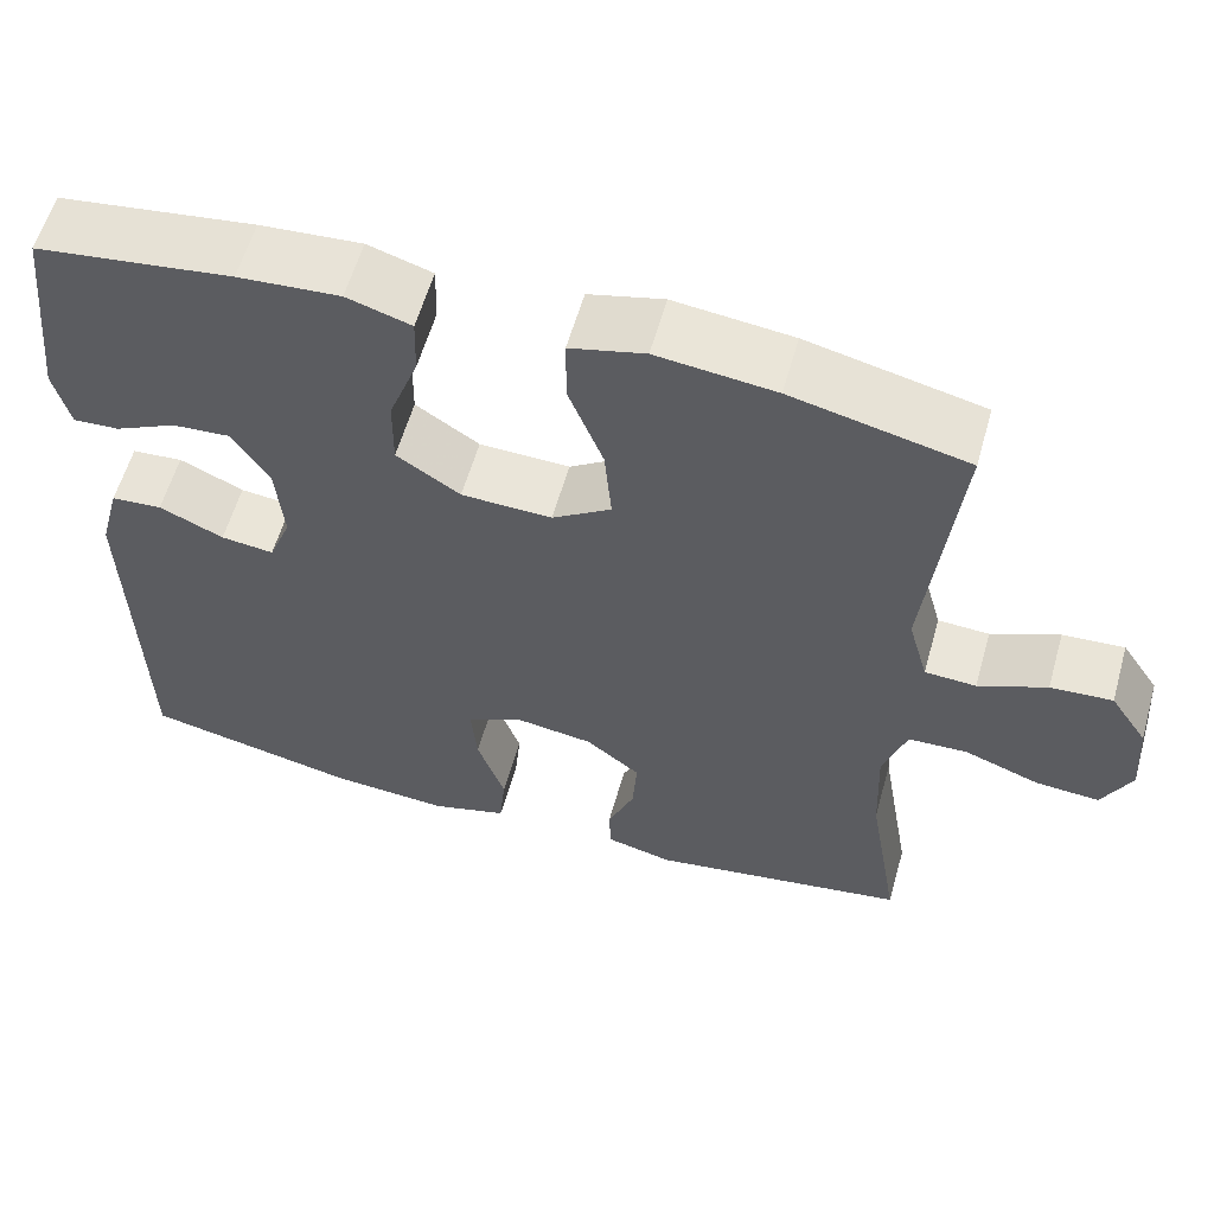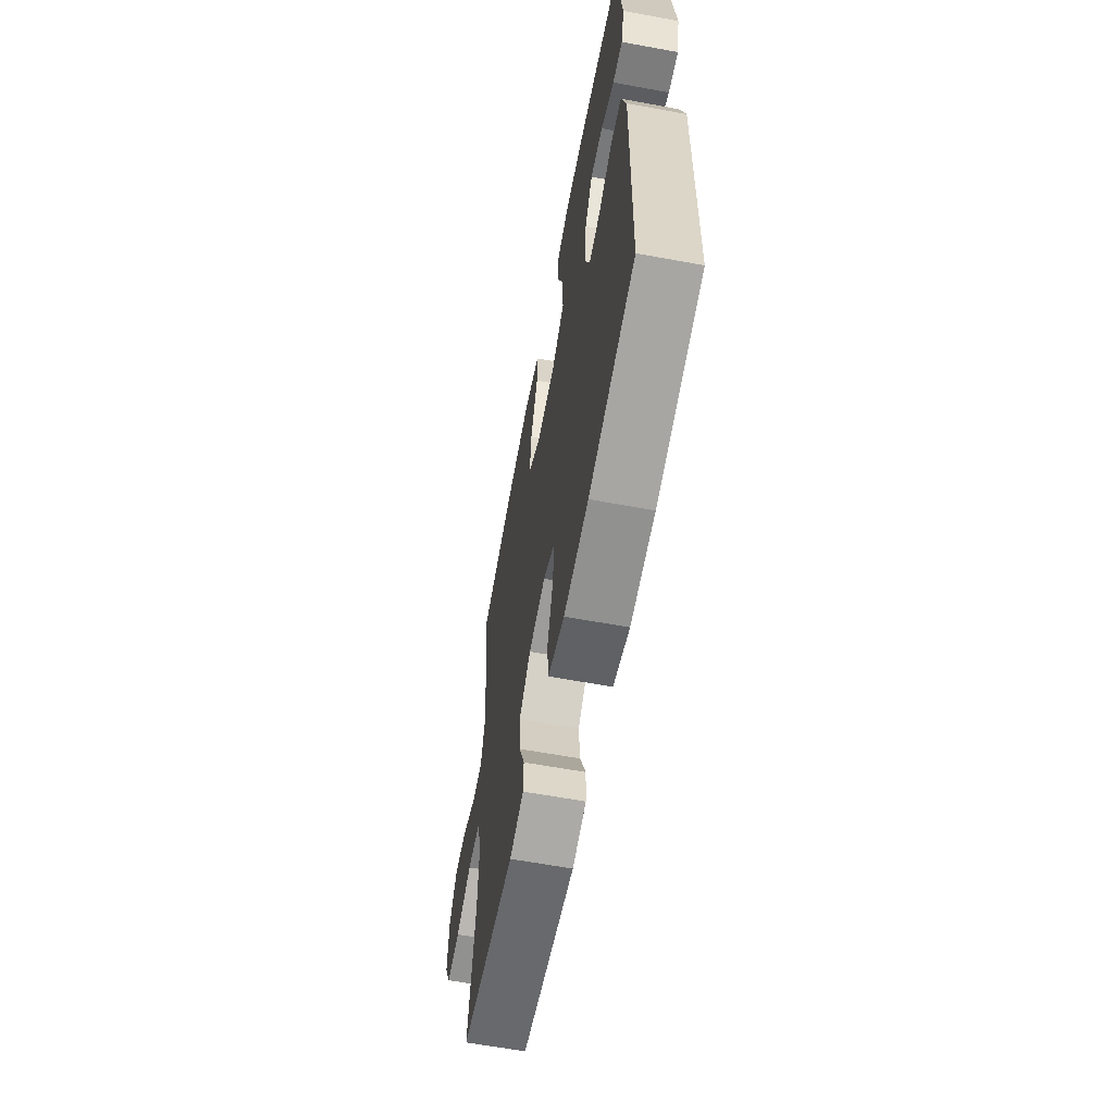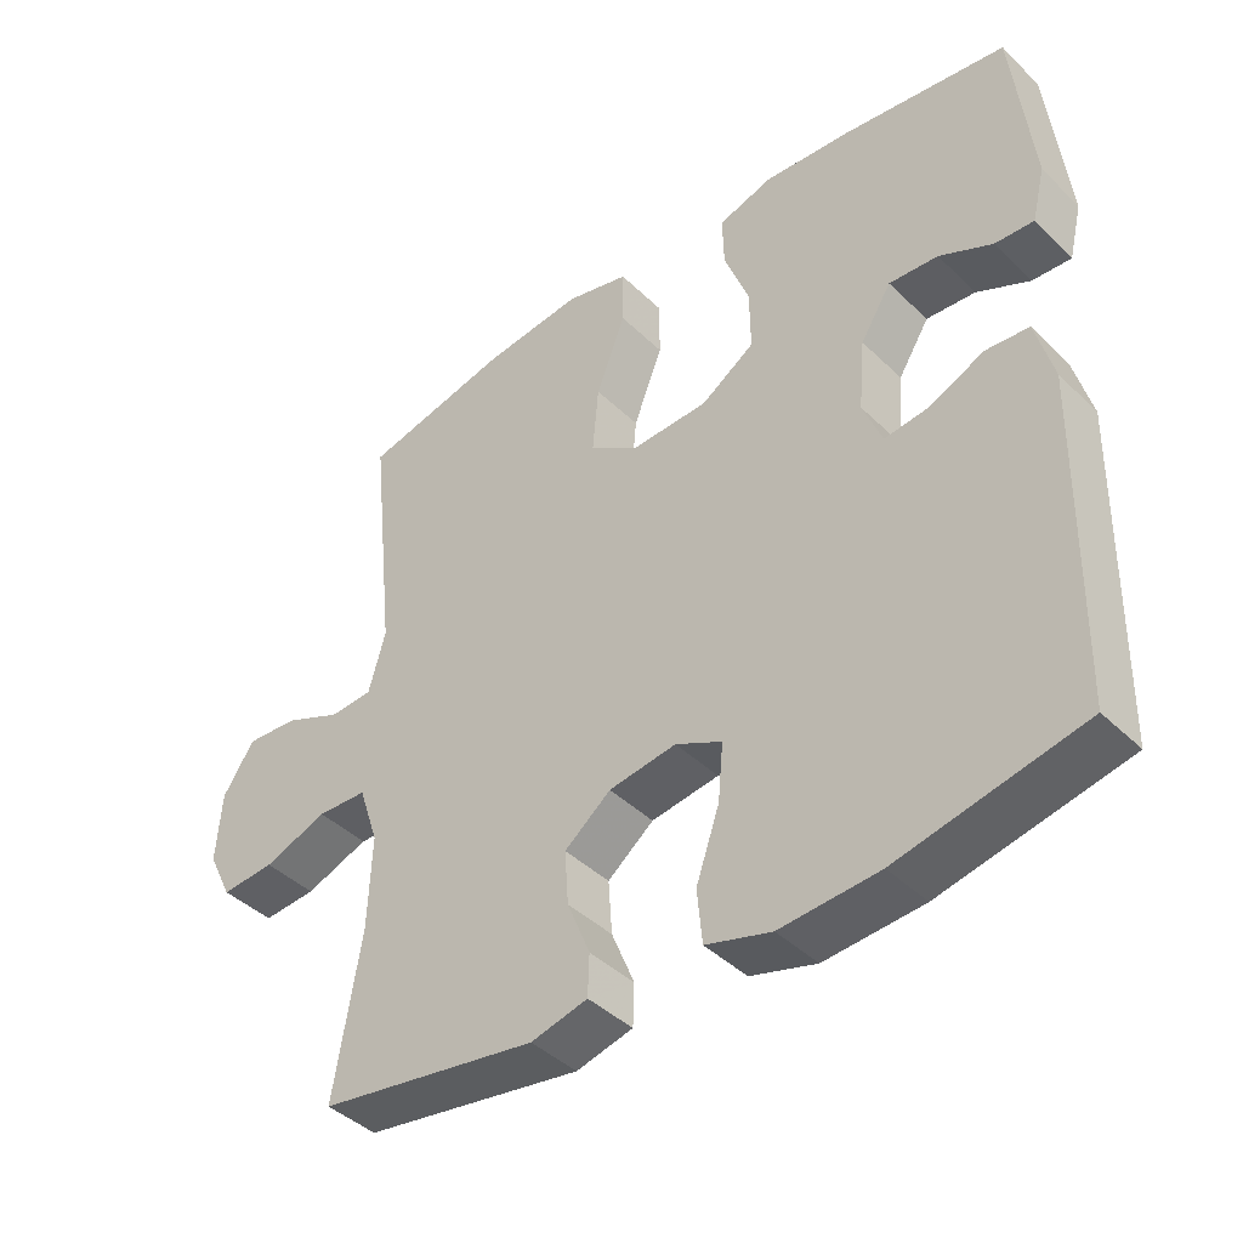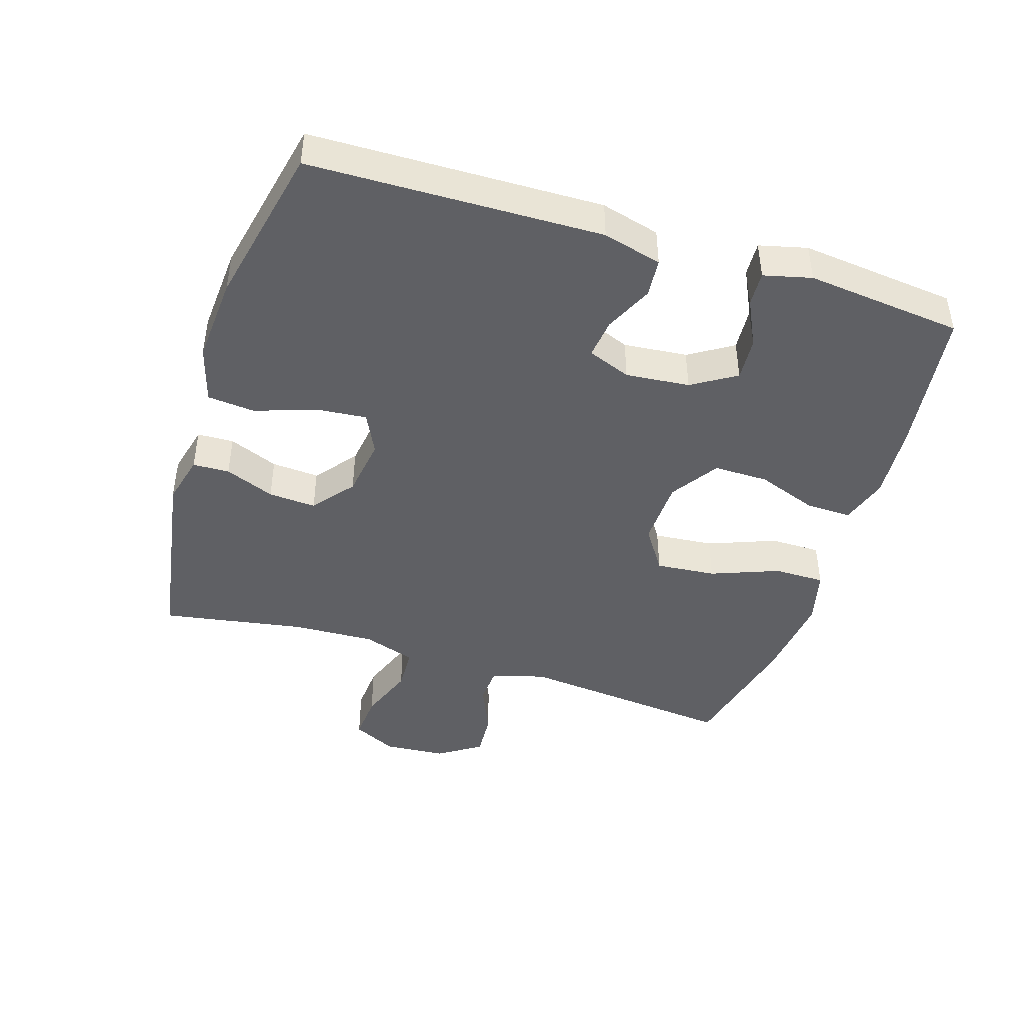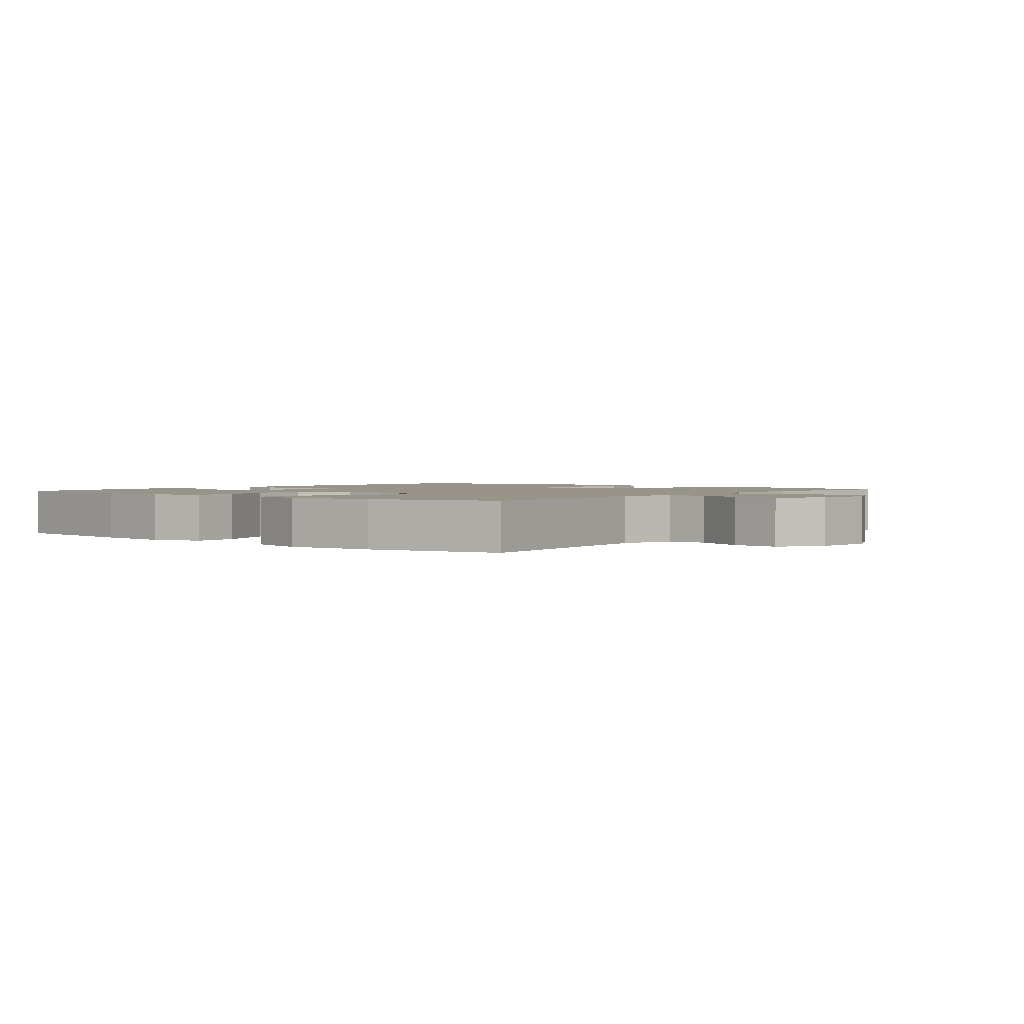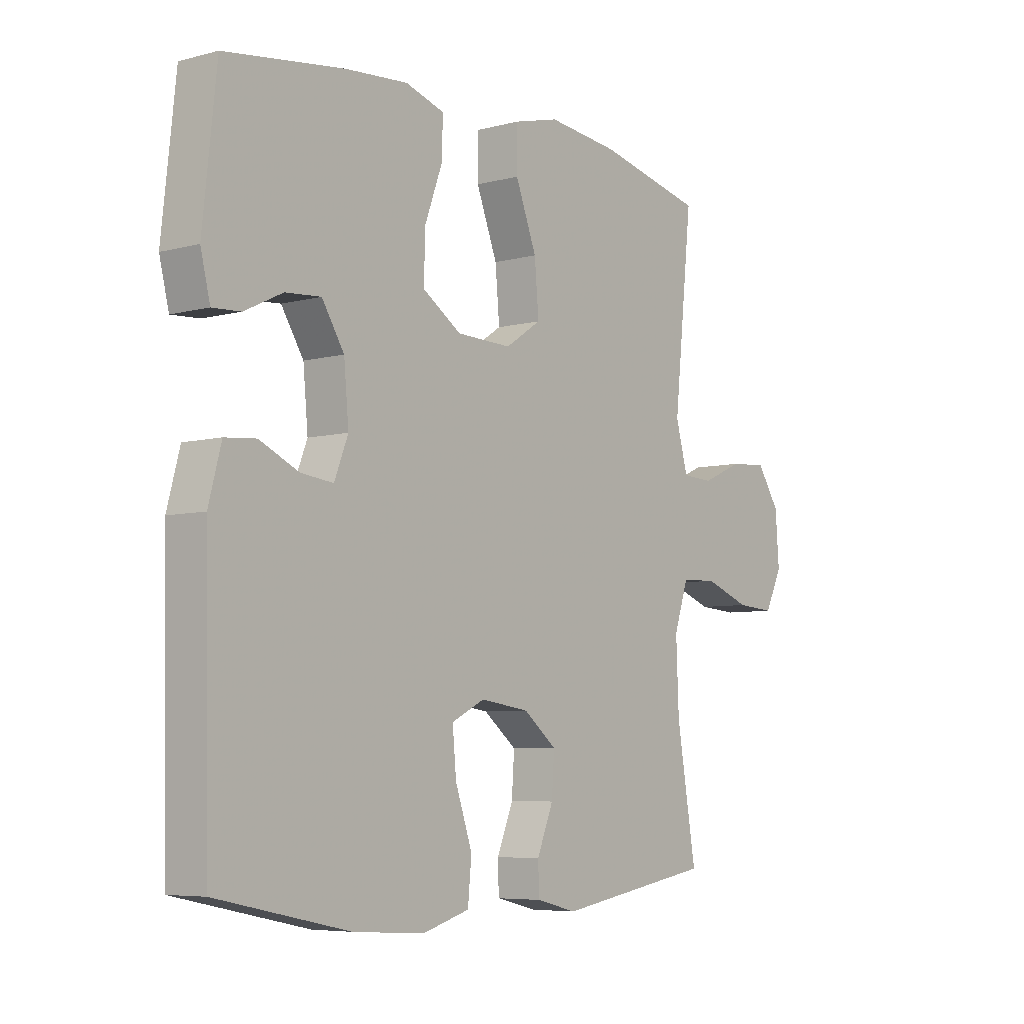
<metadata>
{"format":"obj","ext":"obj","renderer":"f3d","projection":"perspective","resolution":1024,"background":"white","views":[{"elev":58.8,"azim":15.8,"up":"+Z"},{"elev":-62.0,"azim":-100.6,"up":"+Z"},{"elev":-42.2,"azim":-138.9,"up":"+Z"},{"elev":-44.0,"azim":-107.5,"up":"+Y"},{"elev":1.8,"azim":39.3,"up":"+Y"},{"elev":-6.2,"azim":-51.7,"up":"+Z"}]}
</metadata>
<code>
v -0.5 0.07 0.5
v -0.274 0.07 0.531
v -0.157 0.07 0.54
v -0.083 0.07 0.517
v -0.085 0.07 0.447
v -0.119 0.07 0.355
v -0.12 0.07 0.271
v -0.047 0.07 0.223
v 0.057 0.07 0.22
v 0.125 0.07 0.265
v 0.117 0.07 0.357
v 0.077 0.07 0.461
v 0.077 0.07 0.539
v 0.163 0.07 0.561
v 0.299 0.07 0.546
v 0.5 0.07 0.5
v 0.465 0.07 0.168
v 0.488 0.07 0.085
v 0.547 0.07 0.082
v 0.625 0.07 0.116
v 0.696 0.07 0.121
v 0.739 0.07 0.056
v 0.746 0.07 -0.04
v 0.713 0.07 -0.107
v 0.64 0.07 -0.102
v 0.553 0.07 -0.07
v 0.485 0.07 -0.073
v 0.458 0.07 -0.154
v 0.463 0.07 -0.28
v 0.5 0.07 -0.5
v 0.202 0.07 -0.549
v 0.125 0.07 -0.53
v 0.123 0.07 -0.474
v 0.154 0.07 -0.398
v 0.159 0.07 -0.325
v 0.096 0.07 -0.275
v 0.004 0.07 -0.262
v -0.059 0.07 -0.293
v -0.052 0.07 -0.37
v -0.02 0.07 -0.463
v -0.027 0.07 -0.536
v -0.116 0.07 -0.562
v -0.25 0.07 -0.553
v -0.5 0.07 -0.5
v -0.509 0.07 -0.055
v -0.485 0.07 0.035
v -0.426 0.07 0.04
v -0.352 0.07 0.006
v -0.291 0.07 -0.001
v -0.265 0.07 0.065
v -0.274 0.07 0.163
v -0.316 0.07 0.23
v -0.383 0.07 0.225
v -0.455 0.07 0.19
v -0.508 0.07 0.187
v -0.526 0.07 0.26
v -0.5 0 0.5
v -0.274 0 0.531
v -0.157 0 0.54
v -0.083 0 0.517
v -0.085 0 0.447
v -0.119 0 0.355
v -0.12 0 0.271
v -0.047 0 0.223
v 0.057 0 0.22
v 0.125 0 0.265
v 0.117 0 0.357
v 0.077 0 0.461
v 0.077 0 0.539
v 0.163 0 0.561
v 0.299 0 0.546
v 0.5 0 0.5
v 0.465 0 0.168
v 0.488 0 0.085
v 0.547 0 0.082
v 0.625 0 0.116
v 0.696 0 0.121
v 0.739 0 0.056
v 0.746 0 -0.04
v 0.713 0 -0.107
v 0.64 0 -0.102
v 0.553 0 -0.07
v 0.485 0 -0.073
v 0.458 0 -0.154
v 0.463 0 -0.28
v 0.5 0 -0.5
v 0.202 0 -0.549
v 0.125 0 -0.53
v 0.123 0 -0.474
v 0.154 0 -0.398
v 0.159 0 -0.325
v 0.096 0 -0.275
v 0.004 0 -0.262
v -0.059 0 -0.293
v -0.052 0 -0.37
v -0.02 0 -0.463
v -0.027 0 -0.536
v -0.116 0 -0.562
v -0.25 0 -0.553
v -0.5 0 -0.5
v -0.509 0 -0.055
v -0.485 0 0.035
v -0.426 0 0.04
v -0.352 0 0.006
v -0.291 0 -0.001
v -0.265 0 0.065
v -0.274 0 0.163
v -0.316 0 0.23
v -0.383 0 0.225
v -0.455 0 0.19
v -0.508 0 0.187
v -0.526 0 0.26
f 53 54 55 56
f 52 53 56 1
f 45 46 47 48
f 45 48 49
f 44 45 49
f 43 44 49
f 42 43 49 50
f 39 40 41 42
f 38 39 42 50
f 31 32 33 34
f 29 30 31 34
f 28 29 34 35
f 27 28 35 36
f 23 24 25 26
f 23 26 27
f 22 23 27
f 19 20 21 22
f 18 19 22 27
f 17 18 27 36
f 11 12 13 14
f 10 11 14 15
f 3 4 5 6
f 3 6 7
f 52 1 2 3
f 51 52 3 7
f 37 38 50 51
f 10 15 16 17
f 9 10 17 36
f 8 9 36 37
f 7 8 37 51
f 112 111 110 109
f 57 112 109 108
f 104 103 102 101
f 105 104 101
f 105 101 100
f 105 100 99
f 106 105 99 98
f 98 97 96 95
f 106 98 95 94
f 90 89 88 87
f 90 87 86 85
f 91 90 85 84
f 92 91 84 83
f 82 81 80 79
f 83 82 79
f 83 79 78
f 78 77 76 75
f 83 78 75 74
f 92 83 74 73
f 70 69 68 67
f 71 70 67 66
f 62 61 60 59
f 63 62 59
f 59 58 57 108
f 63 59 108 107
f 107 106 94 93
f 73 72 71 66
f 92 73 66 65
f 93 92 65 64
f 107 93 64 63
f 1 57 58 2
f 2 58 59 3
f 3 59 60 4
f 4 60 61 5
f 5 61 62 6
f 6 62 63 7
f 7 63 64 8
f 8 64 65 9
f 9 65 66 10
f 10 66 67 11
f 11 67 68 12
f 12 68 69 13
f 13 69 70 14
f 14 70 71 15
f 15 71 72 16
f 16 72 73 17
f 17 73 74 18
f 18 74 75 19
f 19 75 76 20
f 20 76 77 21
f 21 77 78 22
f 22 78 79 23
f 23 79 80 24
f 24 80 81 25
f 25 81 82 26
f 26 82 83 27
f 27 83 84 28
f 28 84 85 29
f 29 85 86 30
f 30 86 87 31
f 31 87 88 32
f 32 88 89 33
f 33 89 90 34
f 34 90 91 35
f 35 91 92 36
f 36 92 93 37
f 37 93 94 38
f 38 94 95 39
f 39 95 96 40
f 40 96 97 41
f 41 97 98 42
f 42 98 99 43
f 43 99 100 44
f 44 100 101 45
f 45 101 102 46
f 46 102 103 47
f 47 103 104 48
f 48 104 105 49
f 49 105 106 50
f 50 106 107 51
f 51 107 108 52
f 52 108 109 53
f 53 109 110 54
f 54 110 111 55
f 55 111 112 56
f 56 112 57 1

</code>
